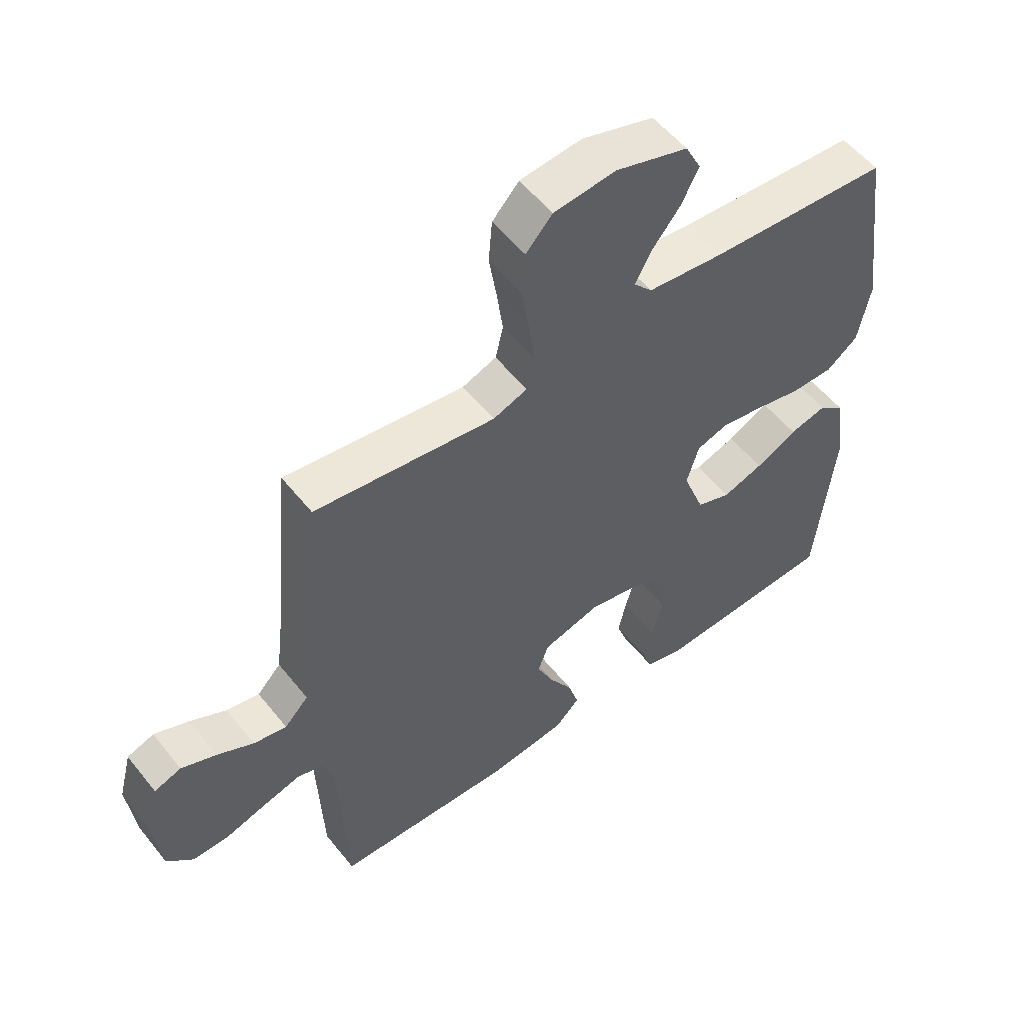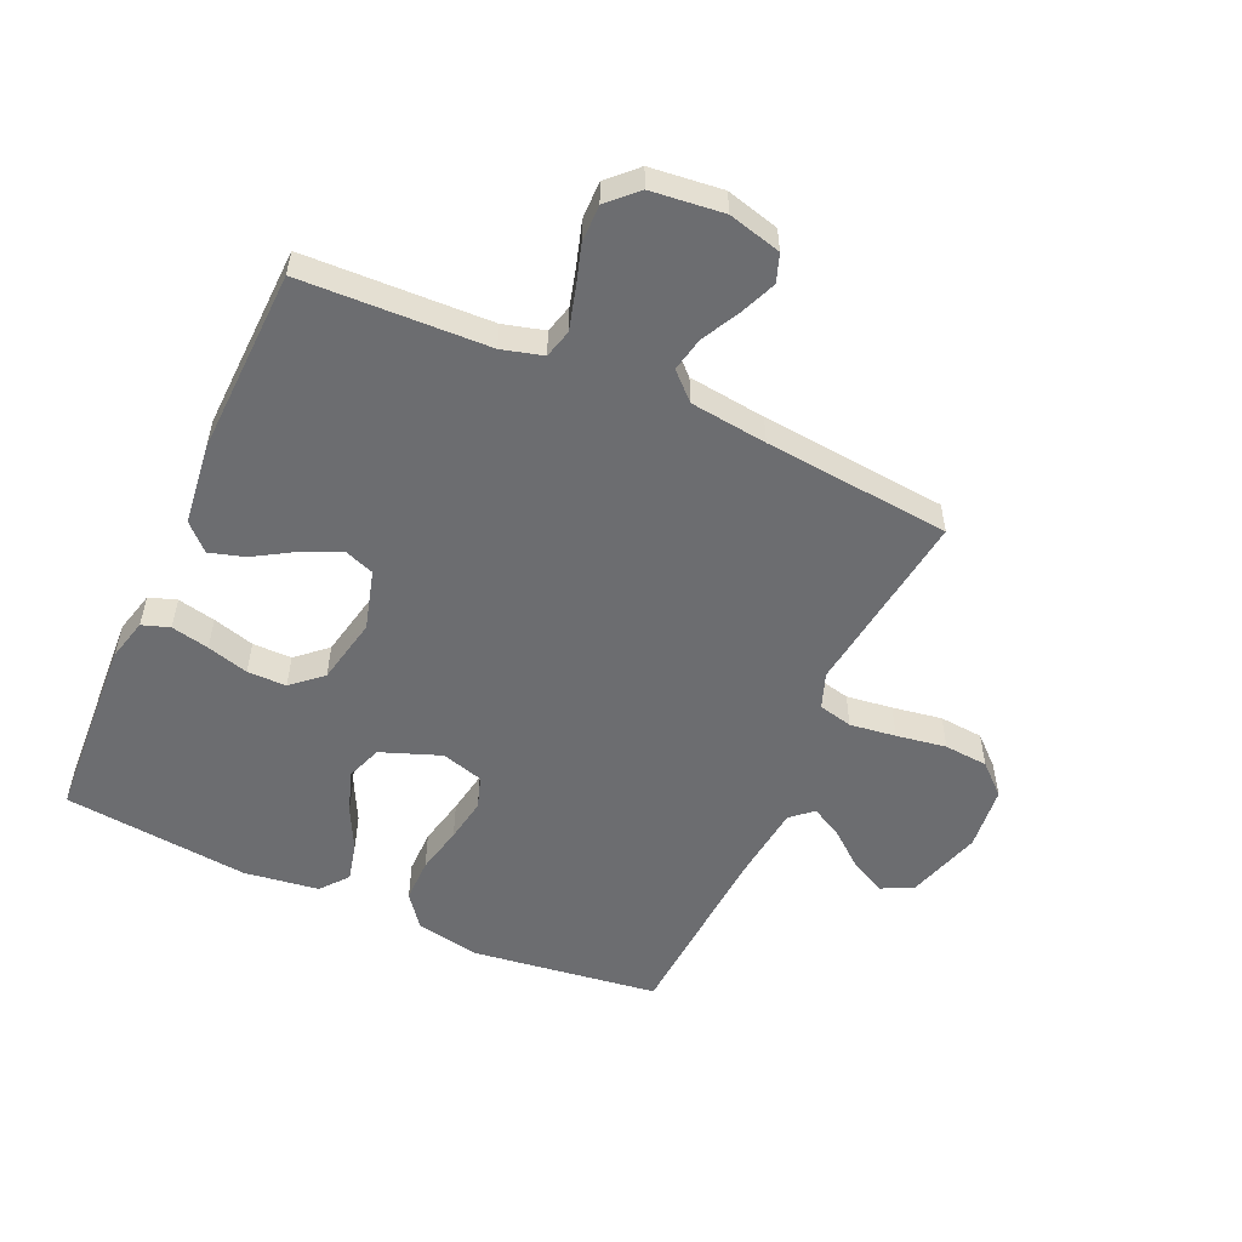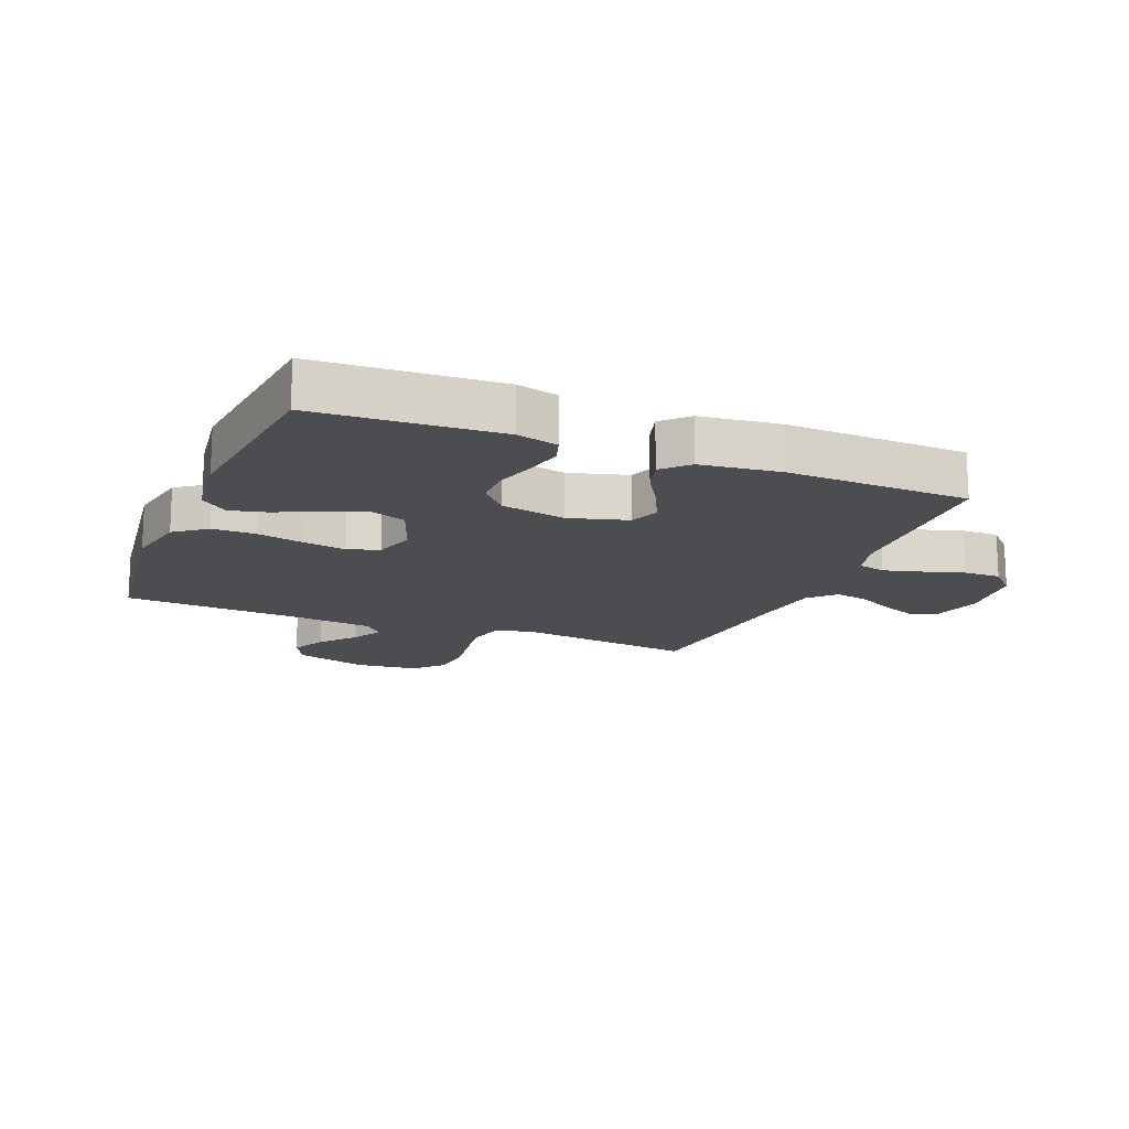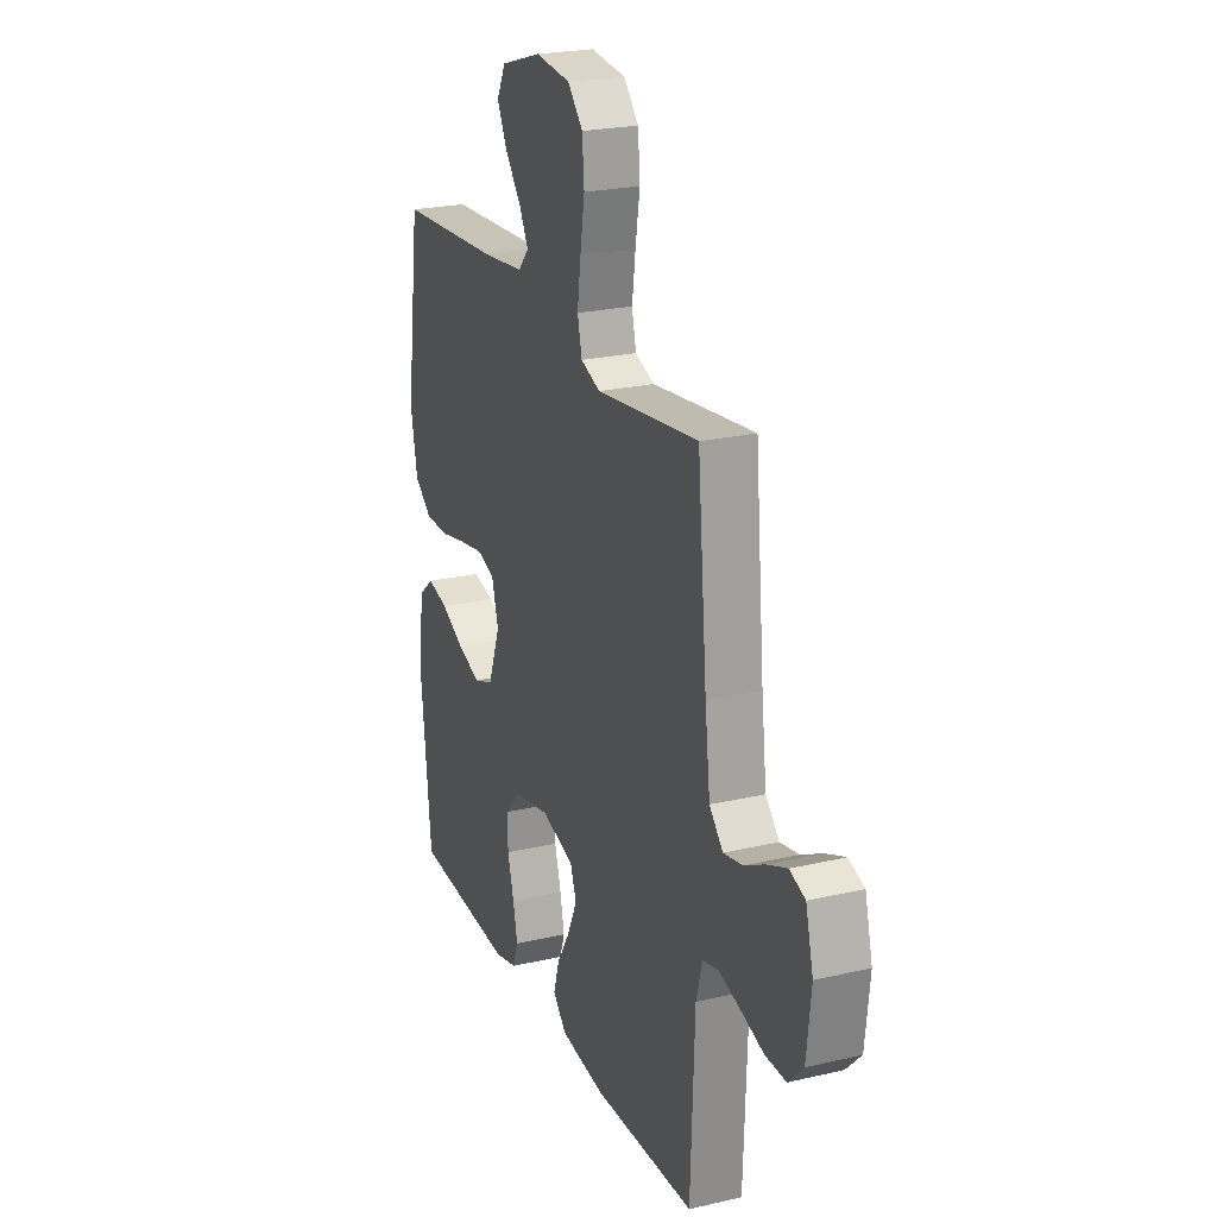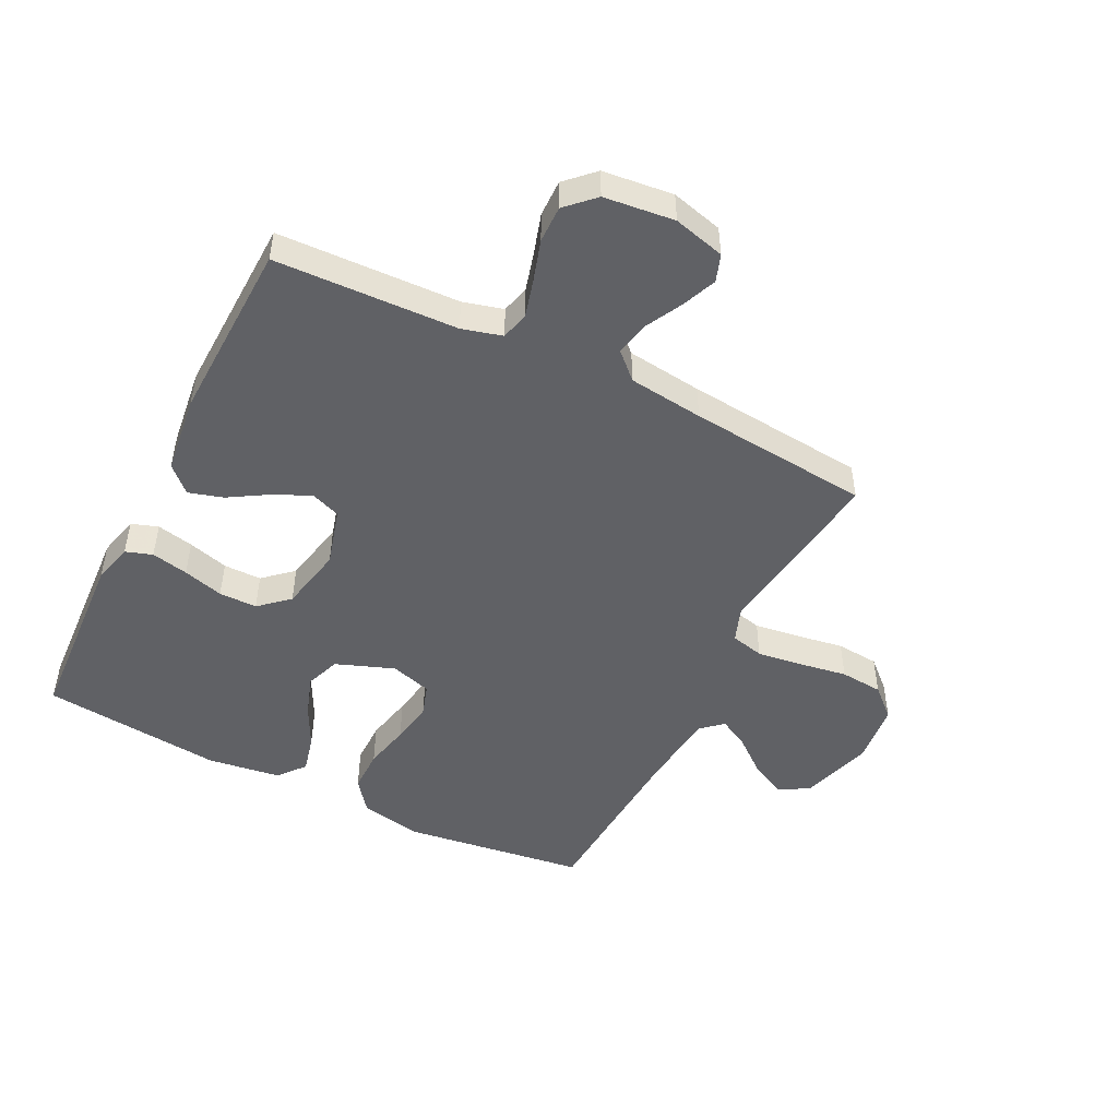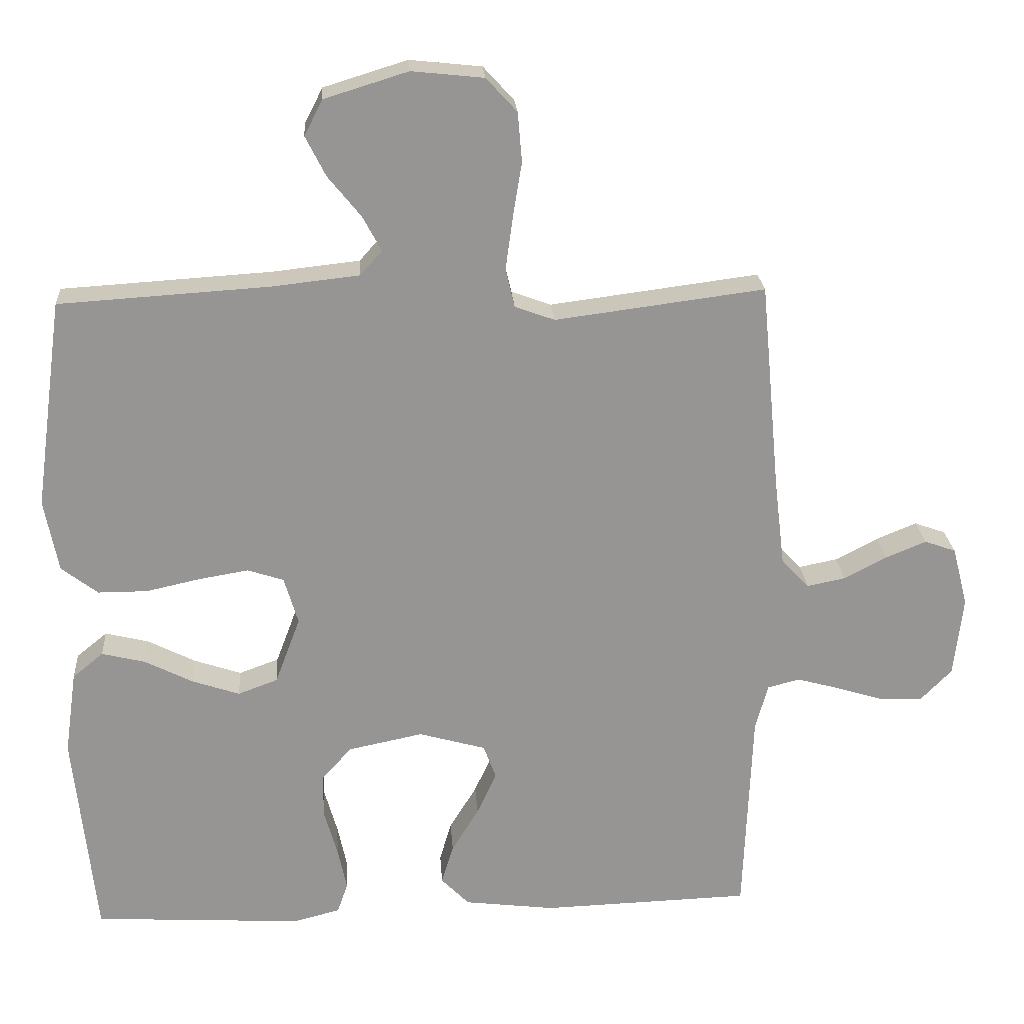
<metadata>
{"format":"obj","ext":"obj","renderer":"f3d","projection":"perspective","resolution":1024,"background":"white","views":[{"elev":54.6,"azim":-37.8,"up":"+Z"},{"elev":-54.0,"azim":-114.3,"up":"+Y"},{"elev":-15.8,"azim":157.8,"up":"+Y"},{"elev":23.3,"azim":-111.5,"up":"+Z"},{"elev":-48.7,"azim":-116.6,"up":"+Y"},{"elev":22.8,"azim":176.1,"up":"+Z"}]}
</metadata>
<code>
v 0.5 0.07 -0.5
v 0.2 0.07 -0.517
v 0.133 0.07 -0.5
v 0.118 0.07 -0.456
v 0.131 0.07 -0.395
v 0.15 0.07 -0.328
v 0.15 0.07 -0.265
v 0.107 0.07 -0.217
v 0 0.07 -0.195
v -0.096 0.07 -0.222
v -0.114 0.07 -0.271
v -0.086 0.07 -0.332
v -0.047 0.07 -0.396
v -0.03 0.07 -0.453
v -0.07 0.07 -0.494
v -0.2 0.07 -0.51
v -0.5 0.07 -0.5
v -0.512 0.07 -0.2
v -0.53 0.07 -0.134
v -0.576 0.07 -0.122
v -0.638 0.07 -0.139
v -0.706 0.07 -0.16
v -0.767 0.07 -0.161
v -0.811 0.07 -0.116
v -0.824 0.07 0
v -0.802 0.07 0.085
v -0.757 0.07 0.101
v -0.699 0.07 0.077
v -0.638 0.07 0.045
v -0.583 0.07 0.034
v -0.543 0.07 0.076
v -0.528 0.07 0.2
v -0.5 0.07 0.5
v -0.2 0.07 0.461
v -0.143 0.07 0.482
v -0.13 0.07 0.537
v -0.14 0.07 0.611
v -0.153 0.07 0.691
v -0.147 0.07 0.762
v -0.103 0.07 0.81
v 0 0.07 0.821
v 0.12 0.07 0.784
v 0.146 0.07 0.733
v 0.117 0.07 0.676
v 0.07 0.07 0.618
v 0.043 0.07 0.568
v 0.074 0.07 0.533
v 0.2 0.07 0.519
v 0.5 0.07 0.5
v 0.541 0.07 0.2
v 0.521 0.07 0.096
v 0.469 0.07 0.056
v 0.398 0.07 0.056
v 0.321 0.07 0.073
v 0.25 0.07 0.085
v 0.198 0.07 0.068
v 0.178 0.07 0
v 0.214 0.07 -0.096
v 0.271 0.07 -0.117
v 0.339 0.07 -0.094
v 0.408 0.07 -0.059
v 0.47 0.07 -0.044
v 0.514 0.07 -0.08
v 0.531 0.07 -0.2
v 0.5 0 -0.5
v 0.2 0 -0.517
v 0.133 0 -0.5
v 0.118 0 -0.456
v 0.131 0 -0.395
v 0.15 0 -0.328
v 0.15 0 -0.265
v 0.107 0 -0.217
v 0 0 -0.195
v -0.096 0 -0.222
v -0.114 0 -0.271
v -0.086 0 -0.332
v -0.047 0 -0.396
v -0.03 0 -0.453
v -0.07 0 -0.494
v -0.2 0 -0.51
v -0.5 0 -0.5
v -0.512 0 -0.2
v -0.53 0 -0.134
v -0.576 0 -0.122
v -0.638 0 -0.139
v -0.706 0 -0.16
v -0.767 0 -0.161
v -0.811 0 -0.116
v -0.824 0 0
v -0.802 0 0.085
v -0.757 0 0.101
v -0.699 0 0.077
v -0.638 0 0.045
v -0.583 0 0.034
v -0.543 0 0.076
v -0.528 0 0.2
v -0.5 0 0.5
v -0.2 0 0.461
v -0.143 0 0.482
v -0.13 0 0.537
v -0.14 0 0.611
v -0.153 0 0.691
v -0.147 0 0.762
v -0.103 0 0.81
v 0 0 0.821
v 0.12 0 0.784
v 0.146 0 0.733
v 0.117 0 0.676
v 0.07 0 0.618
v 0.043 0 0.568
v 0.074 0 0.533
v 0.2 0 0.519
v 0.5 0 0.5
v 0.541 0 0.2
v 0.521 0 0.096
v 0.469 0 0.056
v 0.398 0 0.056
v 0.321 0 0.073
v 0.25 0 0.085
v 0.198 0 0.068
v 0.178 0 0
v 0.214 0 -0.096
v 0.271 0 -0.117
v 0.339 0 -0.094
v 0.408 0 -0.059
v 0.47 0 -0.044
v 0.514 0 -0.08
v 0.531 0 -0.2
f 4 5 6
f 3 4 6
f 2 3 6
f 1 2 6
f 64 1 6
f 63 64 6
f 62 63 6
f 61 62 6
f 60 61 6
f 59 60 6 7
f 58 59 7 8
f 57 58 8 9
f 56 57 9 10
f 52 53 54
f 51 52 54
f 50 51 54
f 49 50 54
f 48 49 54
f 47 48 54 55
f 46 47 55 56
f 43 44 45
f 42 43 45
f 41 42 45
f 40 41 45
f 39 40 45
f 38 39 45
f 37 38 45
f 36 37 45 46
f 46 56 10
f 36 46 10
f 35 36 10
f 32 33 34
f 35 10 11
f 34 35 11
f 32 34 11
f 31 32 11
f 27 28 29
f 26 27 29
f 25 26 29
f 24 25 29
f 23 24 29
f 22 23 29
f 21 22 29
f 20 21 29 30
f 19 20 30 31
f 16 17 18
f 15 16 18
f 14 15 18
f 13 14 18
f 12 13 18
f 18 19 31
f 12 18 31
f 11 12 31
f 70 69 68
f 70 68 67
f 70 67 66
f 70 66 65
f 70 65 128
f 70 128 127
f 70 127 126
f 70 126 125
f 70 125 124
f 71 70 124 123
f 72 71 123 122
f 73 72 122 121
f 74 73 121 120
f 118 117 116
f 118 116 115
f 118 115 114
f 118 114 113
f 118 113 112
f 119 118 112 111
f 120 119 111 110
f 109 108 107
f 109 107 106
f 109 106 105
f 109 105 104
f 109 104 103
f 109 103 102
f 109 102 101
f 110 109 101 100
f 74 120 110
f 74 110 100
f 74 100 99
f 98 97 96
f 75 74 99
f 75 99 98
f 75 98 96
f 75 96 95
f 93 92 91
f 93 91 90
f 93 90 89
f 93 89 88
f 93 88 87
f 93 87 86
f 93 86 85
f 94 93 85 84
f 95 94 84 83
f 82 81 80
f 82 80 79
f 82 79 78
f 82 78 77
f 82 77 76
f 95 83 82
f 95 82 76
f 95 76 75
f 1 65 66 2
f 2 66 67 3
f 3 67 68 4
f 4 68 69 5
f 5 69 70 6
f 6 70 71 7
f 7 71 72 8
f 8 72 73 9
f 9 73 74 10
f 10 74 75 11
f 11 75 76 12
f 12 76 77 13
f 13 77 78 14
f 14 78 79 15
f 15 79 80 16
f 16 80 81 17
f 17 81 82 18
f 18 82 83 19
f 19 83 84 20
f 20 84 85 21
f 21 85 86 22
f 22 86 87 23
f 23 87 88 24
f 24 88 89 25
f 25 89 90 26
f 26 90 91 27
f 27 91 92 28
f 28 92 93 29
f 29 93 94 30
f 30 94 95 31
f 31 95 96 32
f 32 96 97 33
f 33 97 98 34
f 34 98 99 35
f 35 99 100 36
f 36 100 101 37
f 37 101 102 38
f 38 102 103 39
f 39 103 104 40
f 40 104 105 41
f 41 105 106 42
f 42 106 107 43
f 43 107 108 44
f 44 108 109 45
f 45 109 110 46
f 46 110 111 47
f 47 111 112 48
f 48 112 113 49
f 49 113 114 50
f 50 114 115 51
f 51 115 116 52
f 52 116 117 53
f 53 117 118 54
f 54 118 119 55
f 55 119 120 56
f 56 120 121 57
f 57 121 122 58
f 58 122 123 59
f 59 123 124 60
f 60 124 125 61
f 61 125 126 62
f 62 126 127 63
f 63 127 128 64
f 64 128 65 1

</code>
